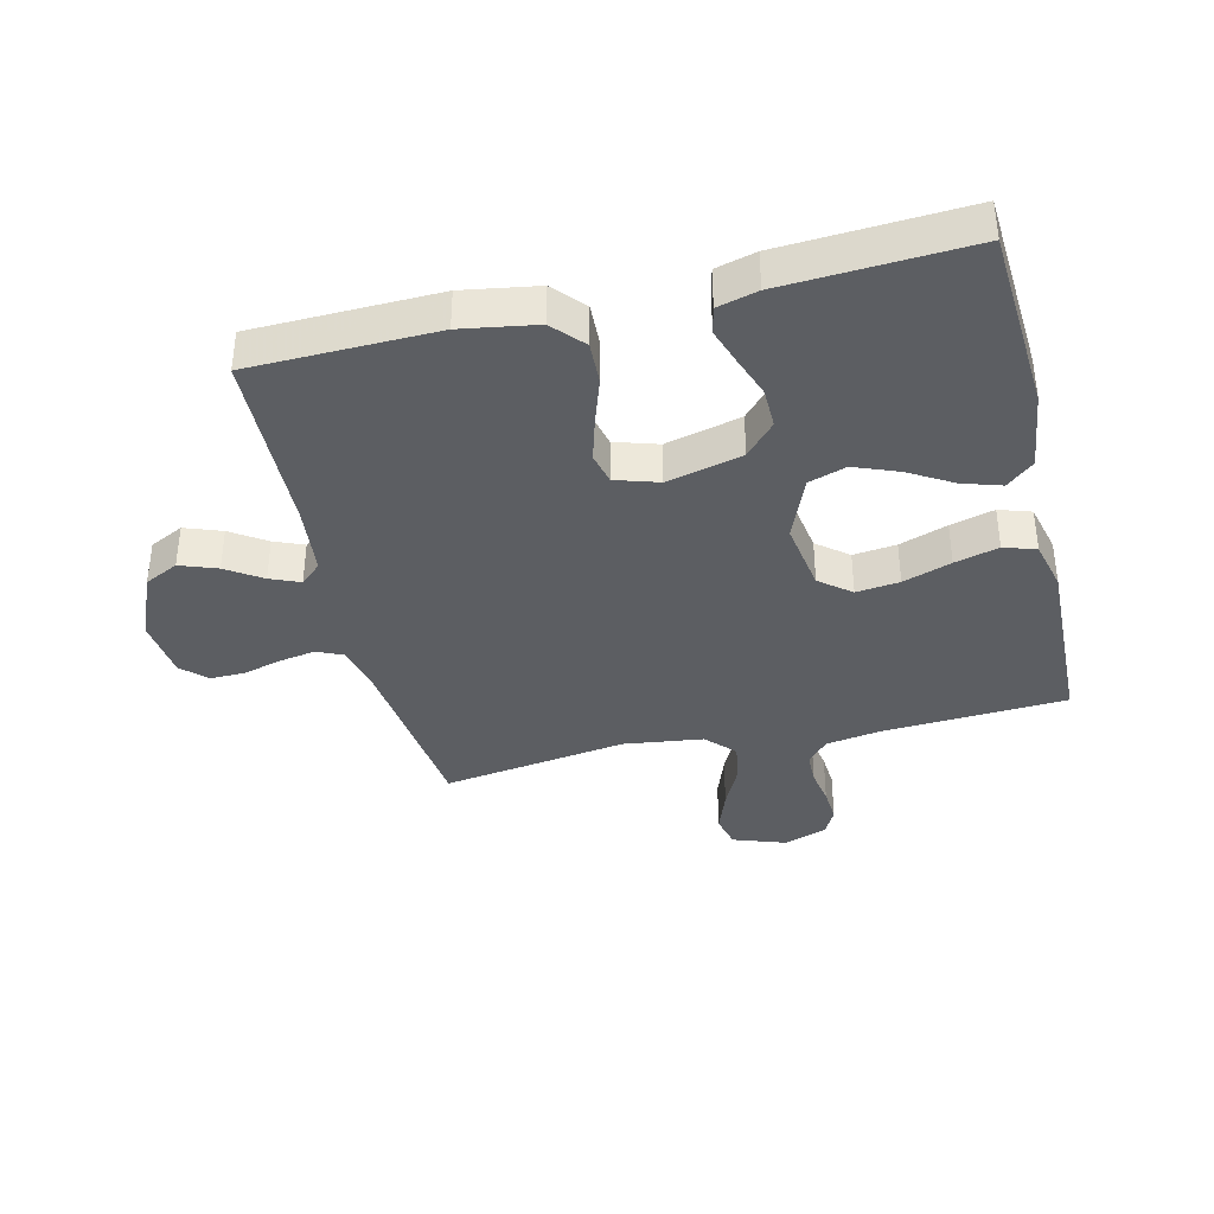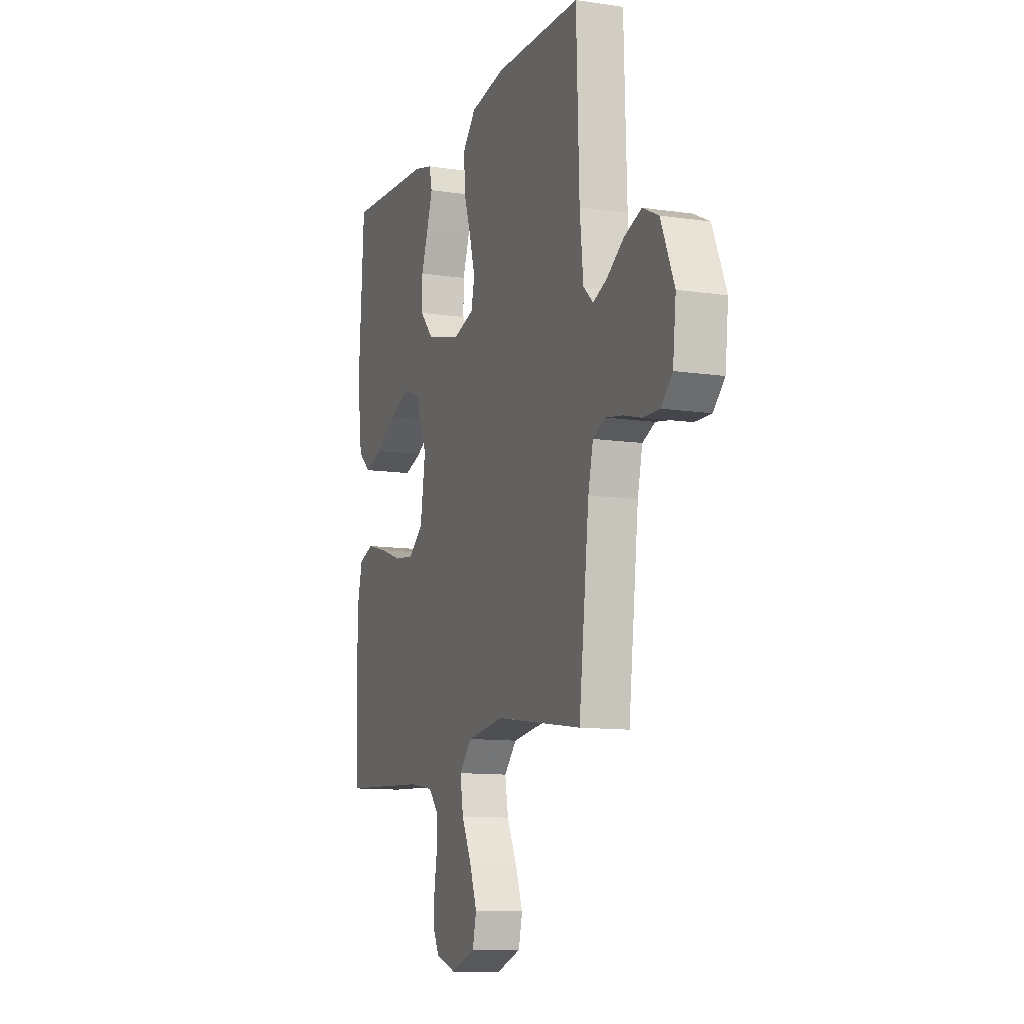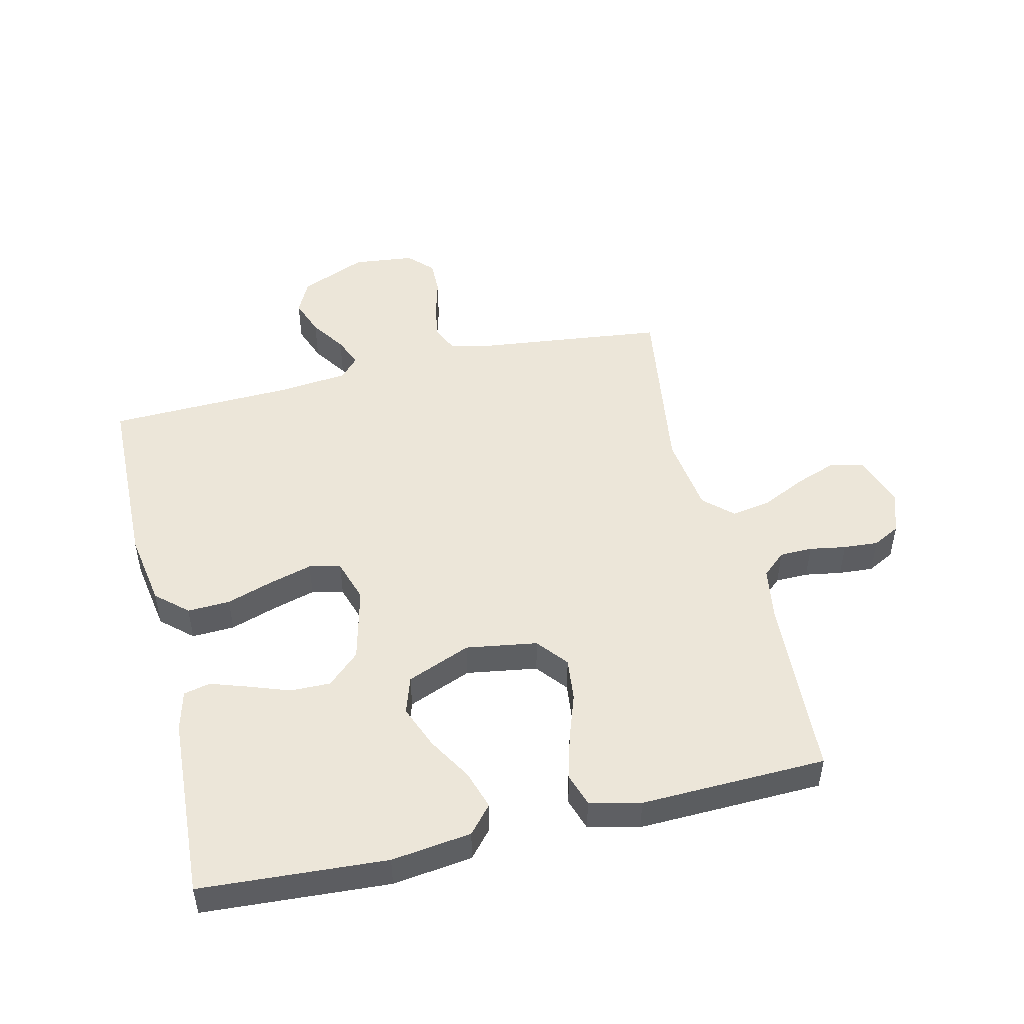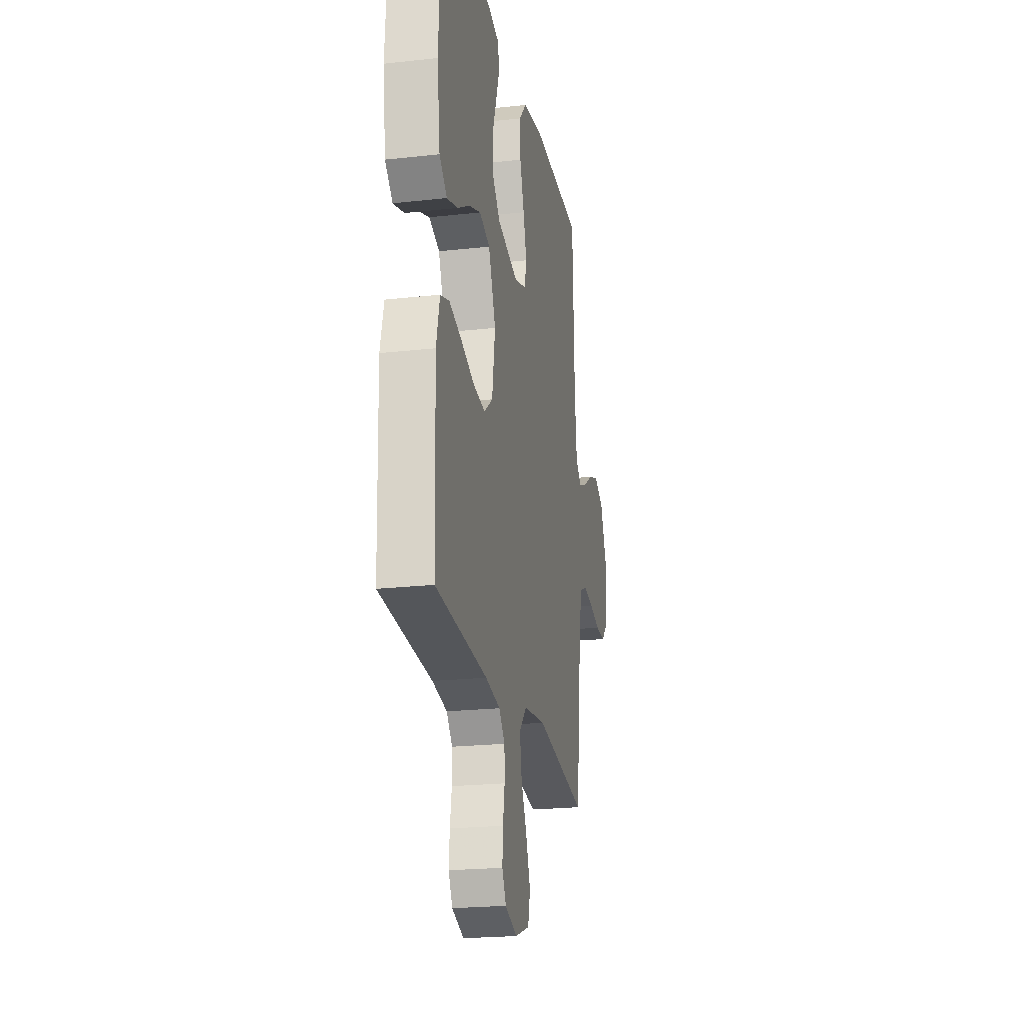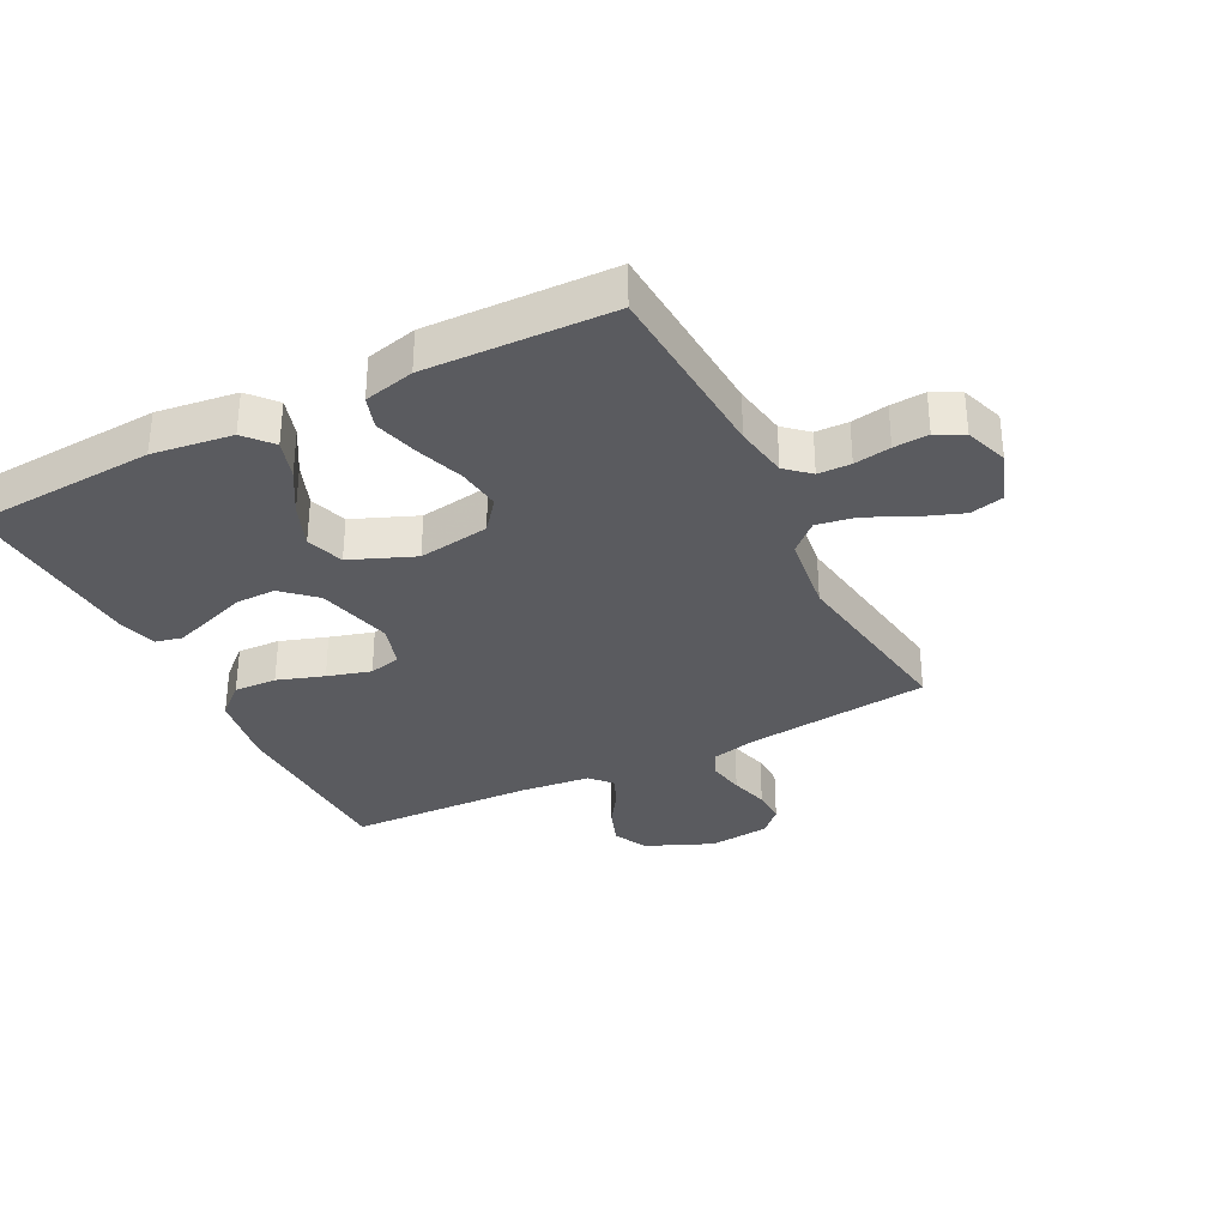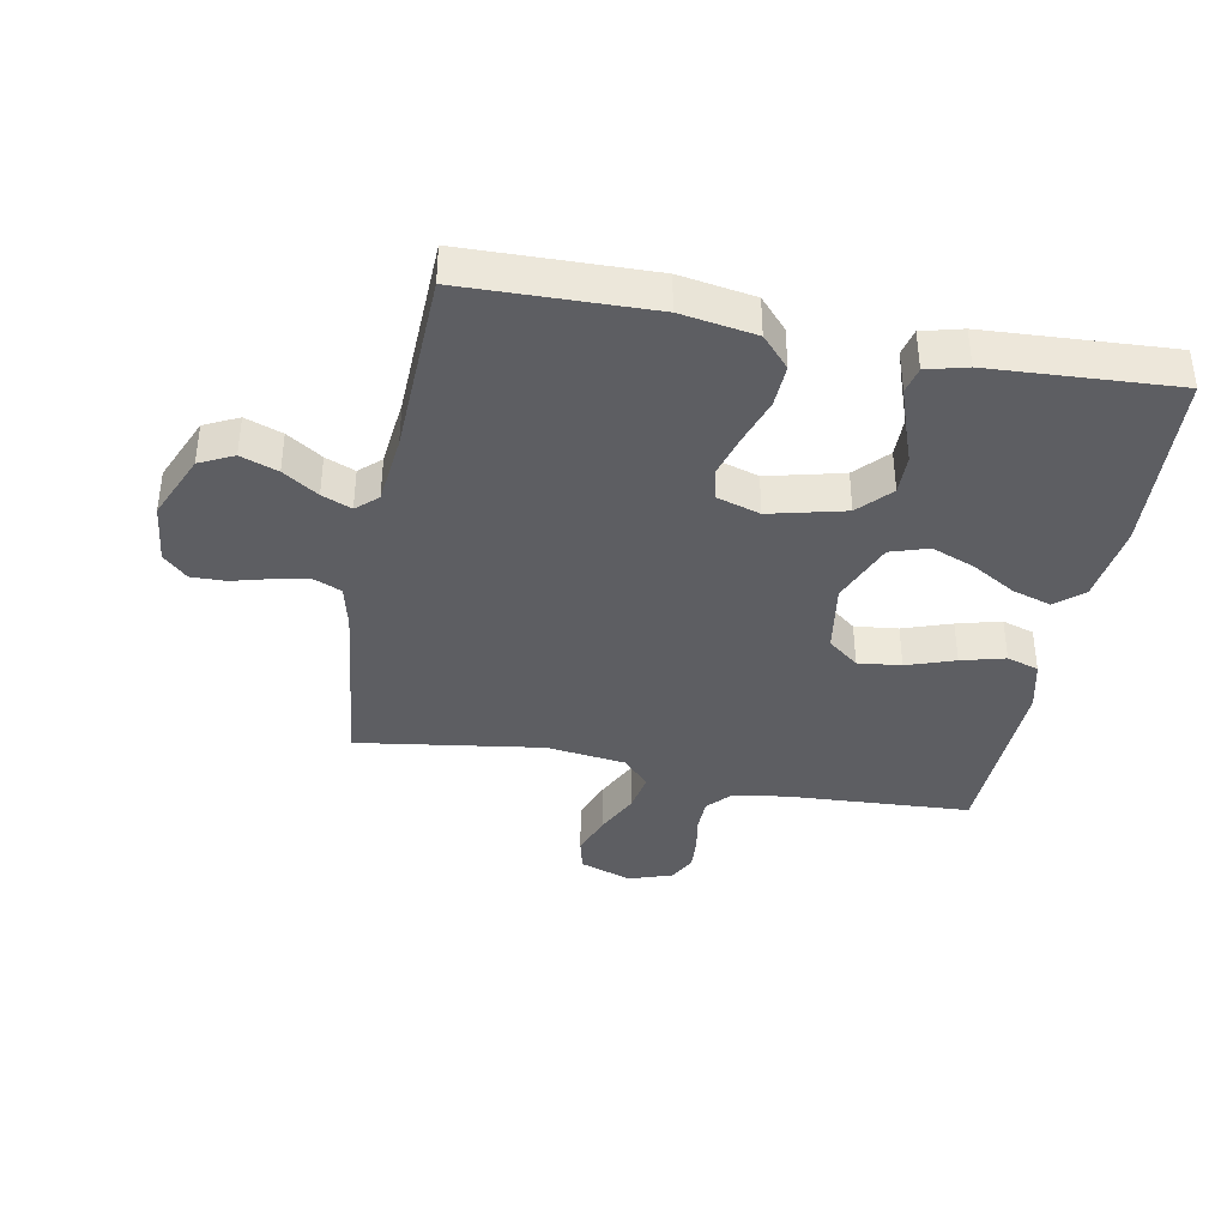
<metadata>
{"format":"obj","ext":"obj","renderer":"f3d","projection":"perspective","resolution":1024,"background":"white","views":[{"elev":-37.7,"azim":13.5,"up":"+Y"},{"elev":-11.1,"azim":-110.2,"up":"+Z"},{"elev":48.9,"azim":76.6,"up":"+Y"},{"elev":-21.9,"azim":101.0,"up":"+Z"},{"elev":-32.9,"azim":116.9,"up":"+Y"},{"elev":-38.5,"azim":-10.8,"up":"+Y"}]}
</metadata>
<code>
v -0.5 0.07 -0.5
v -0.535 0.07 -0.2
v -0.552 0.07 -0.128
v -0.595 0.07 -0.109
v -0.653 0.07 -0.119
v -0.716 0.07 -0.136
v -0.772 0.07 -0.137
v -0.811 0.07 -0.099
v -0.822 0.07 0
v -0.776 0.07 0.108
v -0.721 0.07 0.135
v -0.661 0.07 0.113
v -0.604 0.07 0.075
v -0.556 0.07 0.055
v -0.522 0.07 0.086
v -0.51 0.07 0.2
v -0.5 0.07 0.5
v -0.2 0.07 0.507
v -0.079 0.07 0.487
v -0.034 0.07 0.437
v -0.037 0.07 0.368
v -0.062 0.07 0.293
v -0.082 0.07 0.223
v -0.07 0.07 0.172
v 0 0.07 0.15
v 0.122 0.07 0.18
v 0.17 0.07 0.232
v 0.169 0.07 0.297
v 0.145 0.07 0.364
v 0.125 0.07 0.423
v 0.135 0.07 0.466
v 0.2 0.07 0.483
v 0.5 0.07 0.5
v 0.519 0.07 0.2
v 0.502 0.07 0.071
v 0.458 0.07 0.033
v 0.395 0.07 0.053
v 0.324 0.07 0.095
v 0.253 0.07 0.123
v 0.192 0.07 0.103
v 0.15 0.07 0
v 0.168 0.07 -0.115
v 0.218 0.07 -0.155
v 0.288 0.07 -0.147
v 0.366 0.07 -0.12
v 0.437 0.07 -0.101
v 0.489 0.07 -0.118
v 0.509 0.07 -0.2
v 0.5 0.07 -0.5
v 0.2 0.07 -0.517
v 0.114 0.07 -0.531
v 0.08 0.07 -0.569
v 0.079 0.07 -0.622
v 0.089 0.07 -0.681
v 0.093 0.07 -0.737
v 0.07 0.07 -0.781
v 0 0.07 -0.805
v -0.085 0.07 -0.775
v -0.098 0.07 -0.721
v -0.073 0.07 -0.653
v -0.039 0.07 -0.583
v -0.028 0.07 -0.519
v -0.071 0.07 -0.473
v -0.2 0.07 -0.456
v -0.5 0 -0.5
v -0.535 0 -0.2
v -0.552 0 -0.128
v -0.595 0 -0.109
v -0.653 0 -0.119
v -0.716 0 -0.136
v -0.772 0 -0.137
v -0.811 0 -0.099
v -0.822 0 0
v -0.776 0 0.108
v -0.721 0 0.135
v -0.661 0 0.113
v -0.604 0 0.075
v -0.556 0 0.055
v -0.522 0 0.086
v -0.51 0 0.2
v -0.5 0 0.5
v -0.2 0 0.507
v -0.079 0 0.487
v -0.034 0 0.437
v -0.037 0 0.368
v -0.062 0 0.293
v -0.082 0 0.223
v -0.07 0 0.172
v 0 0 0.15
v 0.122 0 0.18
v 0.17 0 0.232
v 0.169 0 0.297
v 0.145 0 0.364
v 0.125 0 0.423
v 0.135 0 0.466
v 0.2 0 0.483
v 0.5 0 0.5
v 0.519 0 0.2
v 0.502 0 0.071
v 0.458 0 0.033
v 0.395 0 0.053
v 0.324 0 0.095
v 0.253 0 0.123
v 0.192 0 0.103
v 0.15 0 0
v 0.168 0 -0.115
v 0.218 0 -0.155
v 0.288 0 -0.147
v 0.366 0 -0.12
v 0.437 0 -0.101
v 0.489 0 -0.118
v 0.509 0 -0.2
v 0.5 0 -0.5
v 0.2 0 -0.517
v 0.114 0 -0.531
v 0.08 0 -0.569
v 0.079 0 -0.622
v 0.089 0 -0.681
v 0.093 0 -0.737
v 0.07 0 -0.781
v 0 0 -0.805
v -0.085 0 -0.775
v -0.098 0 -0.721
v -0.073 0 -0.653
v -0.039 0 -0.583
v -0.028 0 -0.519
v -0.071 0 -0.473
v -0.2 0 -0.456
f 58 59 60 61
f 56 57 58 61
f 56 61 62
f 53 54 55 56
f 52 53 56 62
f 51 52 62 63
f 47 48 49 50
f 47 50 51 63
f 44 45 46 47
f 35 36 37 38
f 35 38 39
f 34 35 39
f 33 34 39
f 32 33 39 40
f 28 29 30 31
f 28 31 32
f 27 28 32 40
f 19 20 21 22
f 19 22 23
f 16 17 18 19
f 15 16 19 23
f 14 15 23 24
f 10 11 12 13
f 10 13 14
f 9 10 14
f 8 9 14
f 5 6 7 8
f 4 5 8 14
f 3 4 14 24
f 64 1 2
f 44 47 63 64
f 43 44 64
f 42 43 64 2
f 41 42 2 3
f 26 27 40 41
f 25 26 41 3
f 3 24 25
f 125 124 123 122
f 125 122 121 120
f 126 125 120
f 120 119 118 117
f 126 120 117 116
f 127 126 116 115
f 114 113 112 111
f 127 115 114 111
f 111 110 109 108
f 102 101 100 99
f 103 102 99
f 103 99 98
f 103 98 97
f 104 103 97 96
f 95 94 93 92
f 96 95 92
f 104 96 92 91
f 86 85 84 83
f 87 86 83
f 83 82 81 80
f 87 83 80 79
f 88 87 79 78
f 77 76 75 74
f 78 77 74
f 78 74 73
f 78 73 72
f 72 71 70 69
f 78 72 69 68
f 88 78 68 67
f 66 65 128
f 128 127 111 108
f 128 108 107
f 66 128 107 106
f 67 66 106 105
f 105 104 91 90
f 67 105 90 89
f 89 88 67
f 1 65 66 2
f 2 66 67 3
f 3 67 68 4
f 4 68 69 5
f 5 69 70 6
f 6 70 71 7
f 7 71 72 8
f 8 72 73 9
f 9 73 74 10
f 10 74 75 11
f 11 75 76 12
f 12 76 77 13
f 13 77 78 14
f 14 78 79 15
f 15 79 80 16
f 16 80 81 17
f 17 81 82 18
f 18 82 83 19
f 19 83 84 20
f 20 84 85 21
f 21 85 86 22
f 22 86 87 23
f 23 87 88 24
f 24 88 89 25
f 25 89 90 26
f 26 90 91 27
f 27 91 92 28
f 28 92 93 29
f 29 93 94 30
f 30 94 95 31
f 31 95 96 32
f 32 96 97 33
f 33 97 98 34
f 34 98 99 35
f 35 99 100 36
f 36 100 101 37
f 37 101 102 38
f 38 102 103 39
f 39 103 104 40
f 40 104 105 41
f 41 105 106 42
f 42 106 107 43
f 43 107 108 44
f 44 108 109 45
f 45 109 110 46
f 46 110 111 47
f 47 111 112 48
f 48 112 113 49
f 49 113 114 50
f 50 114 115 51
f 51 115 116 52
f 52 116 117 53
f 53 117 118 54
f 54 118 119 55
f 55 119 120 56
f 56 120 121 57
f 57 121 122 58
f 58 122 123 59
f 59 123 124 60
f 60 124 125 61
f 61 125 126 62
f 62 126 127 63
f 63 127 128 64
f 64 128 65 1

</code>
